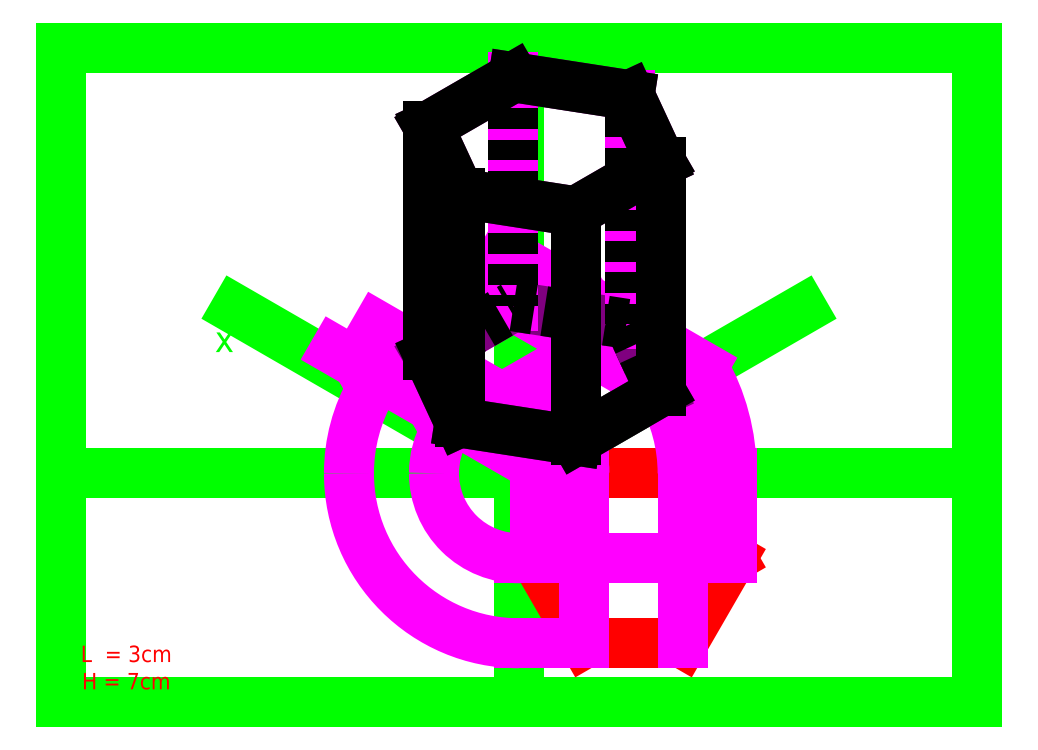
<metadata>
{"format":"dxf","ext":"dxf","renderer":"ezdxf+matplotlib","layout":"modelspace","background":"white","min_lineweight":24,"dpi":150}
</metadata>
<code>
0
SECTION
2
ENTITIES
0
LINE
8
squadratura
10
0
20
200
11
0
21
0
0
LINE
8
squadratura
10
0
20
0
11
280
21
0
0
LINE
8
squadratura
10
280
20
0
11
280
21
200
0
LINE
8
squadratura
10
280
20
200
11
0
21
200
0
LINE
8
squadratura
10
0
20
200
11
140
21
200
0
LINE
8
squadratura
10
140
20
0
11
0
21
0
0
LINE
8
squadratura
10
0
20
0
11
280
21
0
0
LINE
8
squadratura
10
280
20
0
11
0
21
0
0
LINE
8
squadratura
10
0
20
0
11
280
21
0
0
LINE
8
squadratura
10
280
20
0
11
0
21
0
0
LINE
8
squadratura
10
0
20
0
11
280
21
0
0
LINE
8
squadratura
10
280
20
0
11
0
21
0
0
LINE
8
squadratura
10
0
20
0
11
0
21
100
0
LINE
8
assi
10
280
20
70
11
2.143e-14
21
70
0
LINE
8
assi
10
140
20
1.714e-14
11
140
21
200
0
LINE
8
assi
10
140
20
70
11
53.4
21
120
0
LINE
8
assi
10
140
20
70
11
226.6
21
120
0
MTEXT
8
assi
10
50
20
110
30
0
40
8
41
3.556
71
    5
72
    1
1
x
7
standard
210
0
220
0
230
1
50
0
73
    2
44
1
0
MTEXT
8
assi
10
230
20
120
30
0
40
8
41
3.556
71
    5
72
    1
1
y
7
standard
210
0
220
0
230
1
50
0
73
    2
44
1
0
MTEXT
8
assi
10
150
20
190
30
0
40
8
41
3.556
71
    5
72
    1
1
z
7
standard
210
0
220
0
230
1
50
0
73
    2
44
1
0
ARC
8
linee di costruzione
10
0
20
0
40
0
50
0
51
0
0
MTEXT
8
base
10
20
20
10
30
0
40
5
41
29.58
71
    5
72
    1
1
L  = 3cm\PH = 7cm
7
standard
210
0
220
0
230
1
50
0
73
    2
44
1
0
LINE
8
base
10
160
20
18.04
11
190
21
18.04
0
LINE
8
base
10
190
20
18.04
11
205
21
44.02
0
LINE
8
base
10
205
20
44.02
11
190
21
70
0
LINE
8
base
10
190
20
70
11
160
21
70
0
LINE
8
base
10
160
20
70
11
145
21
44.02
0
LINE
8
base
10
145
20
44.02
11
160
21
18.04
0
LINE
8
linee di costruzione
10
145
20
44.02
11
140
21
44.02
0
LINE
8
linee di costruzione
10
160
20
18.04
11
140
21
18.04
0
LINE
8
linee di costruzione
10
160
20
18.04
11
160
21
70
0
LINE
8
linee di costruzione
10
190
20
18.04
11
190
21
70
0
LINE
8
linee di costruzione
10
205
20
44.02
11
145
21
44.02
0
ARC
8
linee di costruzione
10
140
20
70
40
20
50
0
51
30
0
ARC
8
linee di costruzione
10
140
20
70
40
50
50
0
51
30
0
LINE
8
linee di costruzione
10
205
20
44.02
11
205
21
70
0
ARC
8
linee di costruzione
10
140
20
70
40
65
50
0
51
30
0
ARC
8
linee di costruzione
10
140
20
70
40
25.98
50
180
51
270.8
0
ARC
8
linee di costruzione
10
140
20
70
40
51.96
50
180
51
270
0
ARC
8
linee di costruzione
10
140
20
70
40
51.96
50
150
51
180
0
ARC
8
linee di costruzione
10
140
20
70
40
25.98
50
150
51
180
0
LINE
8
linee di costruzione
10
117.5
20
82.99
11
178.1
21
118
0
LINE
8
linee di costruzione
10
95
20
95.98
11
155.6
21
131
0
LINE
8
linee di costruzione
10
196.3
20
102.5
11
135.7
21
137.5
0
LINE
8
linee di costruzione
10
183.3
20
95
11
122.7
21
130
0
LINE
8
linee di costruzione
10
157.3
20
80
11
96.7
21
115
0
LINE
8
linee di costruzione
10
145
20
44.02
11
145
21
70
0
ARC
8
linee di costruzione
10
140
20
70
40
5
50
0
51
30
0
LINE
8
linee di costruzione
10
144.3
20
72.5
11
83.71
21
107.5
0
LINE
8
assonometria_tratteggio
10
183.3
20
95
11
173.8
21
115.5
0
LINE
8
linee di costruzione2
10
157.3
20
80
11
121.8
21
85.49
0
LINE
8
linee di costruzione2
10
121.8
20
85.49
11
112.3
21
106
0
LINE
8
linee di costruzione2
10
112.3
20
106
11
138.3
21
121
0
LINE
8
linee di costruzione2
10
138.3
20
121
11
173.8
21
115.5
0
LINE
8
linee di costruzione2
10
173.8
20
115.5
11
183.3
21
95
0
LINE
8
linee di costruzione2
10
183.3
20
95
11
157.3
21
80
0
LINE
8
linee di costruzione3
10
112.3
20
106
11
112.3
21
176
0
LINE
8
linee di costruzione3
10
173.8
20
115.5
11
173.8
21
185.5
0
LINE
8
linee di costruzione3
10
183.3
20
95
11
183.3
21
165
0
LINE
8
linee di costruzione3
10
157.3
20
80
11
157.3
21
150
0
LINE
8
linee di costruzione3
10
121.8
20
85.49
11
121.8
21
155.5
0
LINE
8
linee di costruzione3
10
138.3
20
121
11
138.3
21
191
0
LINE
8
linee di costruzione4
10
112.3
20
176
11
121.8
21
155.5
0
LINE
8
linee di costruzione4
10
121.8
20
155.5
11
157.3
21
150
0
LINE
8
linee di costruzione4
10
157.3
20
150
11
183.3
21
165
0
LINE
8
linee di costruzione4
10
183.3
20
165
11
173.8
21
185.5
0
LINE
8
linee di costruzione4
10
173.8
20
185.5
11
138.3
21
191
0
LINE
8
linee di costruzione4
10
138.3
20
191
11
112.3
21
176
0
LINE
8
assonometria
10
112.3
20
176
11
121.8
21
155.5
0
LINE
8
assonometria
10
121.8
20
155.5
11
157.3
21
150
0
LINE
8
assonometria
10
173.8
20
185.5
11
138.3
21
191
0
LINE
8
assonometria
10
138.3
20
191
11
112.3
21
176
0
LINE
8
assonometria
10
112.3
20
176
11
112.3
21
106
0
LINE
8
assonometria
10
112.3
20
106
11
121.8
21
85.49
0
LINE
8
assonometria
10
121.8
20
85.49
11
157.3
21
80
0
LINE
8
assonometria
10
173.8
20
185.5
11
183.3
21
165
0
LINE
8
assonometria
10
183.3
20
165
11
157.3
21
150
0
LINE
8
assonometria
10
121.8
20
155.5
11
121.8
21
85.49
0
LINE
8
assonometria
10
157.3
20
150
11
157.3
21
80
0
LINE
8
assonometria
10
183.3
20
165
11
183.3
21
95
0
LINE
8
assonometria_tratteggio
10
112.3
20
106
11
138.3
21
121
0
LINE
8
assonometria_tratteggio
10
138.3
20
121
11
173.8
21
115.5
0
LINE
8
assonometria_tratteggio
10
173.8
20
115.5
11
183.3
21
95
0
LINE
8
assonometria_tratteggio
10
173.8
20
115.5
11
173.8
21
185.5
0
LINE
8
assonometria_tratteggio
10
138.3
20
191
11
138.3
21
121
0
LINE
8
assonometria
10
157.3
20
80
11
183.3
21
95
0
ENDSEC
0
EOF

</code>
